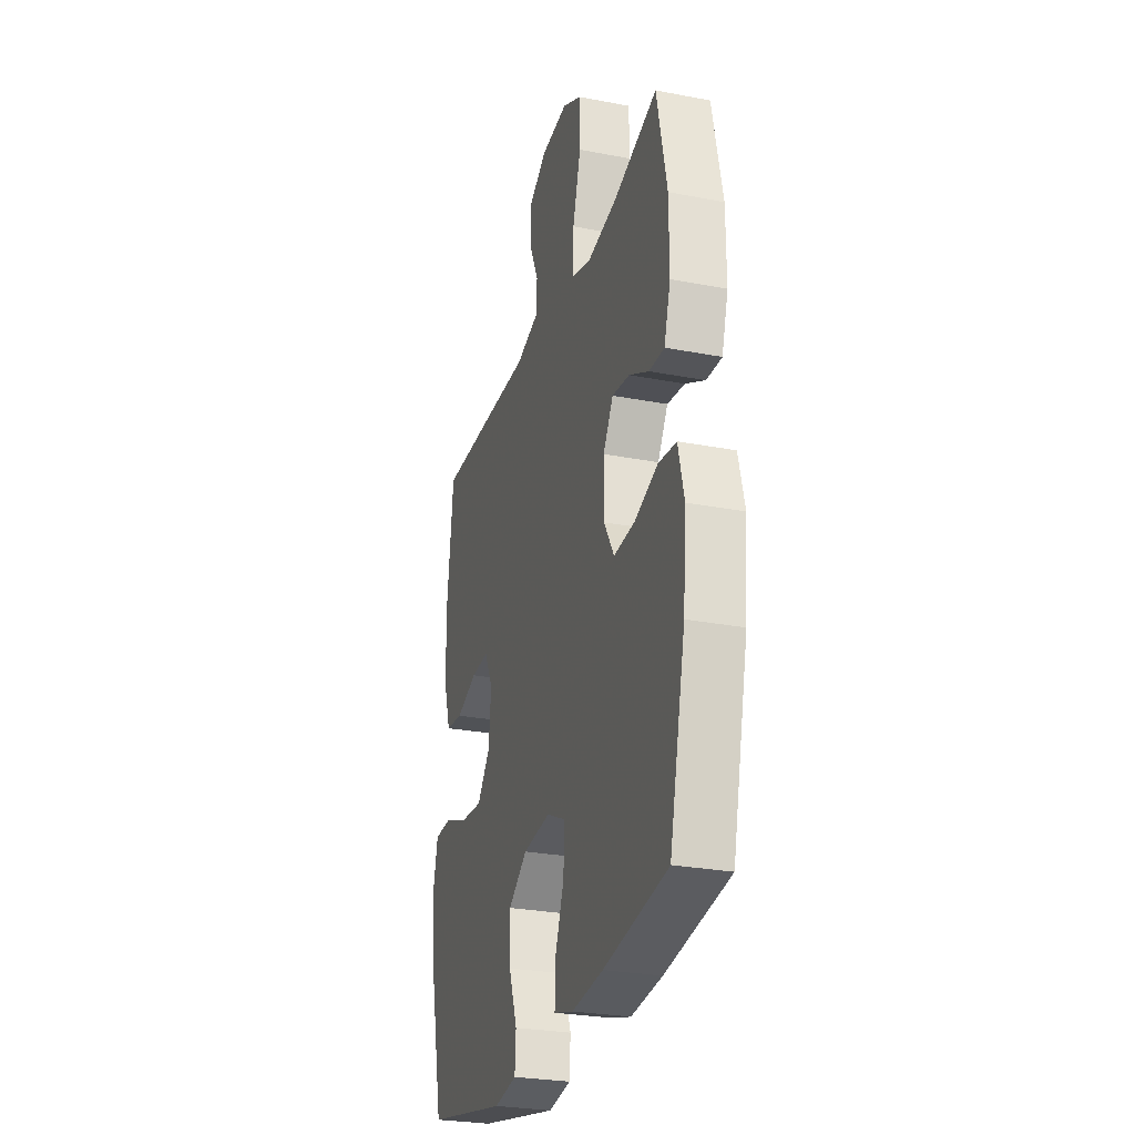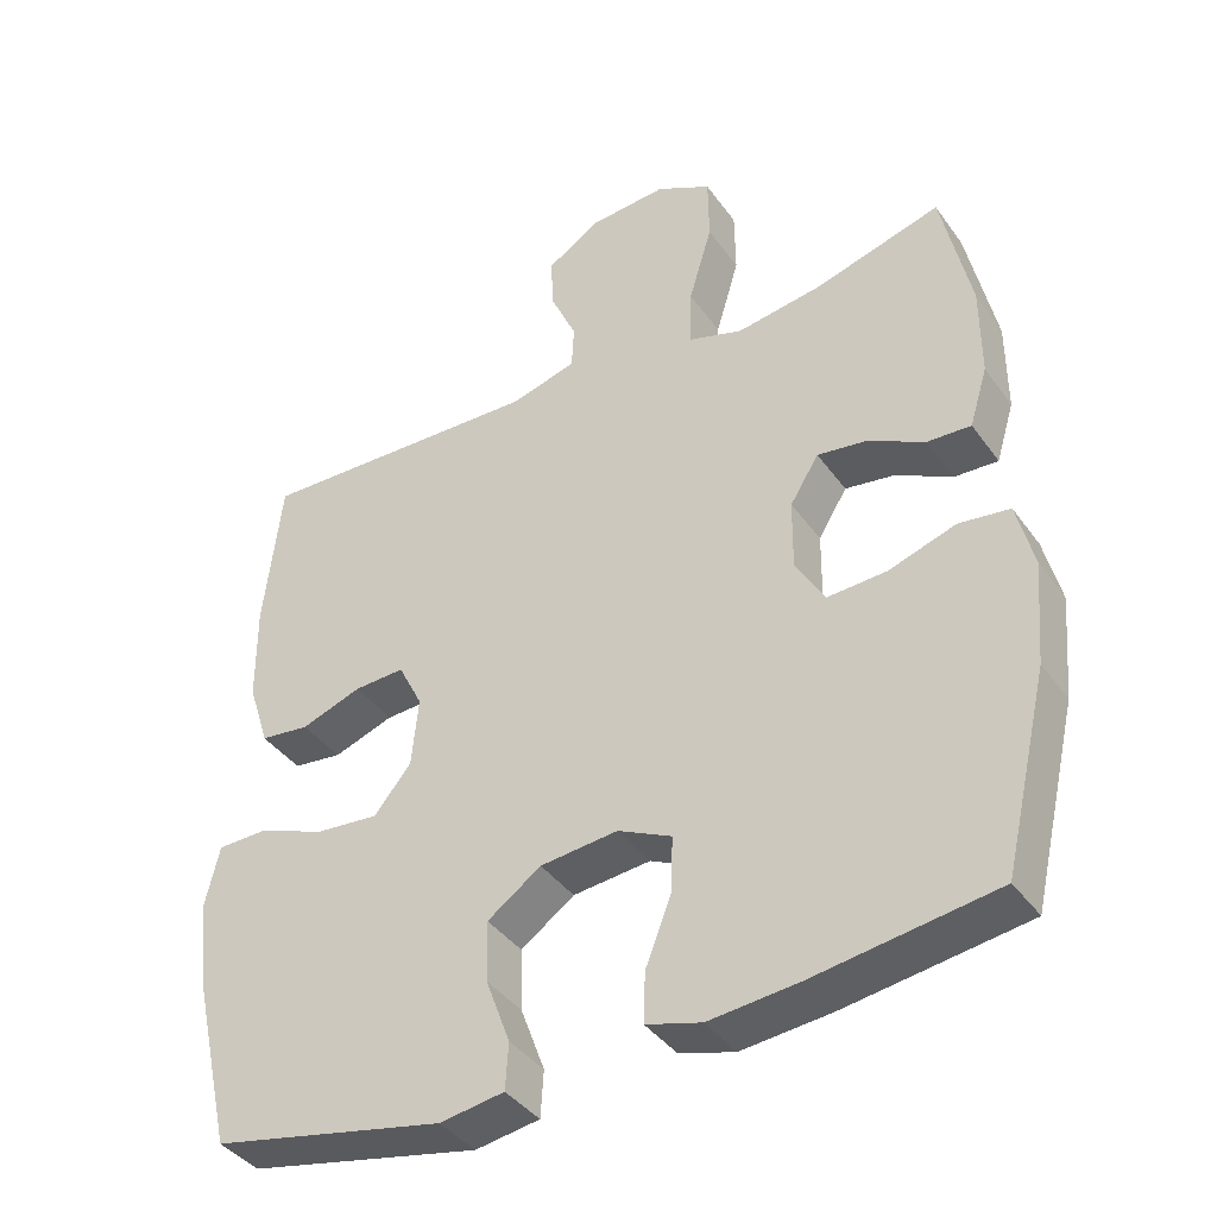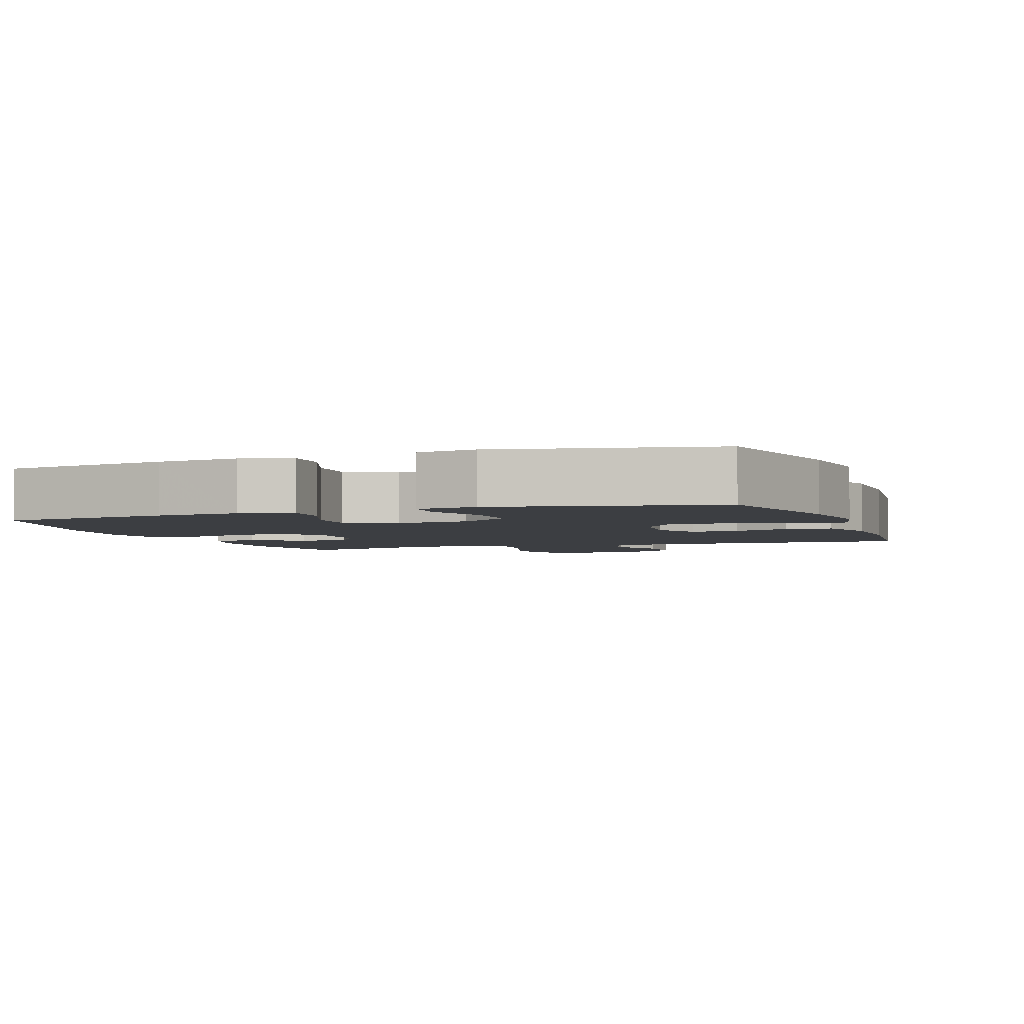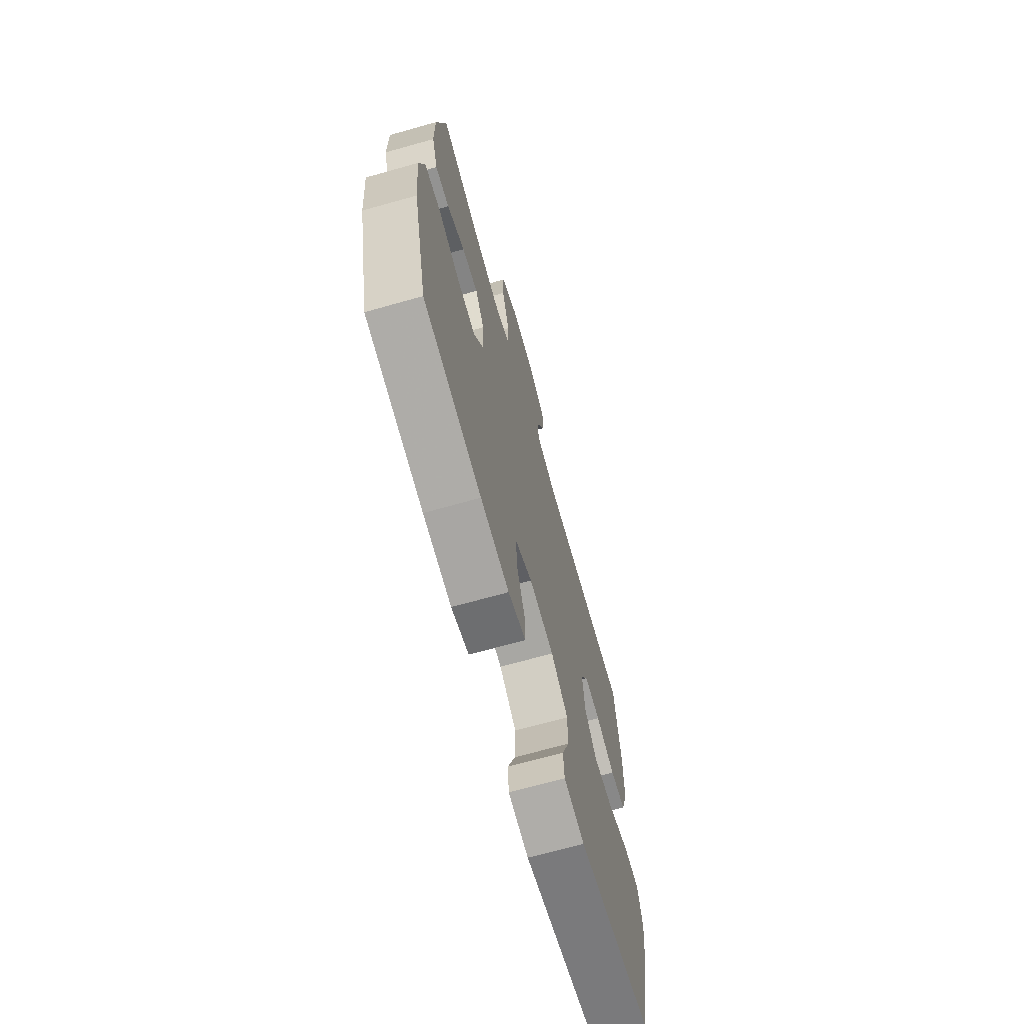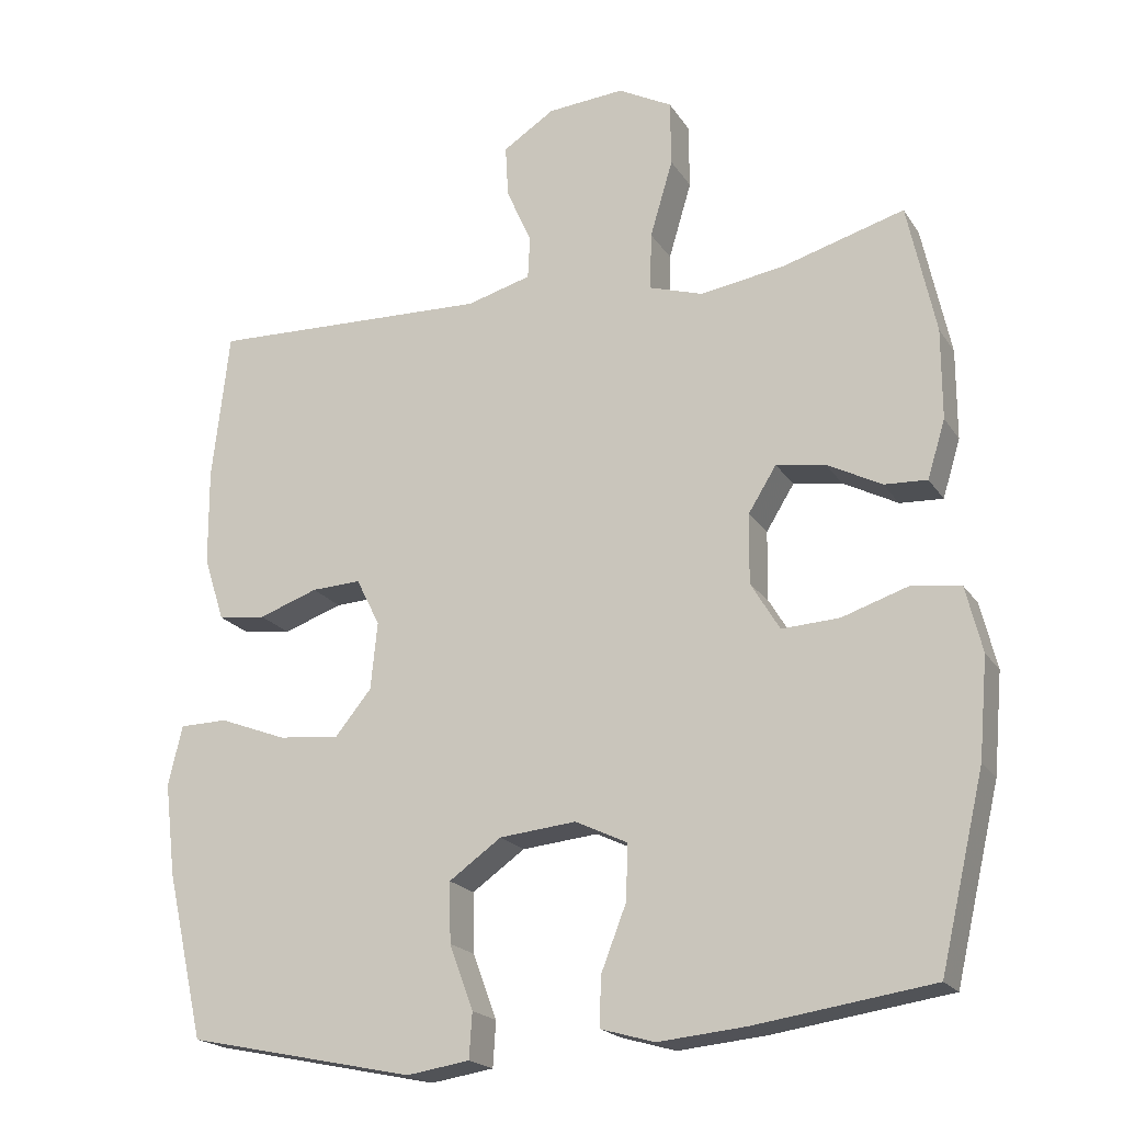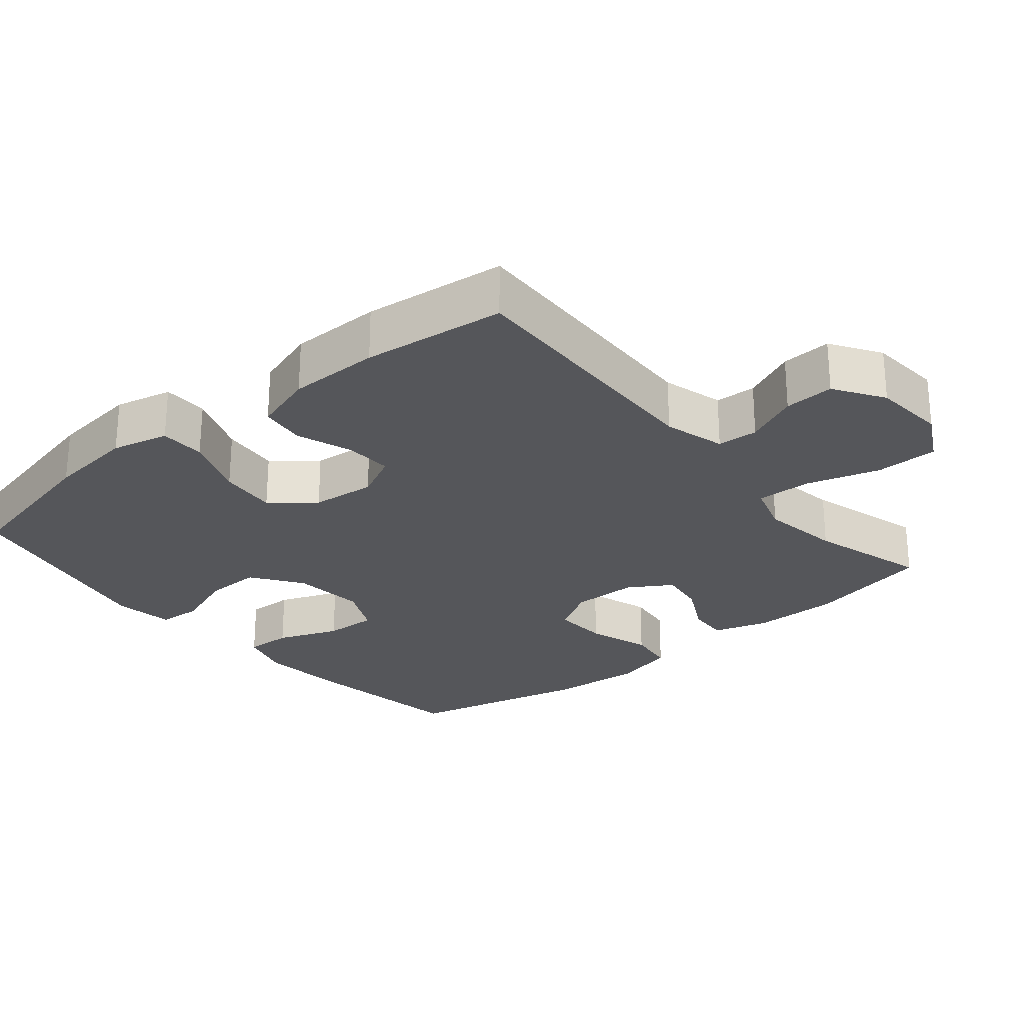
<metadata>
{"format":"obj","ext":"obj","renderer":"f3d","projection":"perspective","resolution":1024,"background":"white","views":[{"elev":-27.6,"azim":73.6,"up":"+Z"},{"elev":-39.8,"azim":32.0,"up":"+Z"},{"elev":-3.4,"azim":-160.2,"up":"+Y"},{"elev":-69.4,"azim":105.7,"up":"+Z"},{"elev":-20.0,"azim":23.6,"up":"+Z"},{"elev":-26.1,"azim":-50.2,"up":"+Y"}]}
</metadata>
<code>
v -0.5 0.07 0.5
v -0.119 0.07 0.486
v -0.032 0.07 0.51
v -0.029 0.07 0.568
v -0.063 0.07 0.644
v -0.067 0.07 0.715
v 0.003 0.07 0.76
v 0.107 0.07 0.768
v 0.18 0.07 0.729
v 0.181 0.07 0.64
v 0.15 0.07 0.536
v 0.148 0.07 0.458
v 0.22 0.07 0.435
v 0.333 0.07 0.452
v 0.5 0.07 0.5
v 0.538 0.07 0.323
v 0.538 0.07 0.201
v 0.514 0.07 0.123
v 0.456 0.07 0.126
v 0.382 0.07 0.165
v 0.316 0.07 0.175
v 0.278 0.07 0.114
v 0.277 0.07 0.02
v 0.316 0.07 -0.045
v 0.394 0.07 -0.041
v 0.483 0.07 -0.012
v 0.55 0.07 -0.021
v 0.572 0.07 -0.11
v 0.56 0.07 -0.245
v 0.5 0.07 -0.5
v 0.26 0.07 -0.535
v 0.142 0.07 -0.546
v 0.069 0.07 -0.525
v 0.071 0.07 -0.459
v 0.105 0.07 -0.372
v 0.108 0.07 -0.297
v 0.037 0.07 -0.263
v -0.066 0.07 -0.273
v -0.137 0.07 -0.323
v -0.135 0.07 -0.404
v -0.103 0.07 -0.491
v -0.107 0.07 -0.552
v -0.192 0.07 -0.565
v -0.5 0.07 -0.5
v -0.551 0.07 -0.276
v -0.566 0.07 -0.151
v -0.547 0.07 -0.07
v -0.482 0.07 -0.069
v -0.391 0.07 -0.104
v -0.308 0.07 -0.112
v -0.259 0.07 -0.052
v -0.25 0.07 0.039
v -0.282 0.07 0.103
v -0.349 0.07 0.1
v -0.429 0.07 0.072
v -0.494 0.07 0.08
v -0.522 0.07 0.167
v -0.523 0.07 0.297
v -0.5 0 0.5
v -0.119 0 0.486
v -0.032 0 0.51
v -0.029 0 0.568
v -0.063 0 0.644
v -0.067 0 0.715
v 0.003 0 0.76
v 0.107 0 0.768
v 0.18 0 0.729
v 0.181 0 0.64
v 0.15 0 0.536
v 0.148 0 0.458
v 0.22 0 0.435
v 0.333 0 0.452
v 0.5 0 0.5
v 0.538 0 0.323
v 0.538 0 0.201
v 0.514 0 0.123
v 0.456 0 0.126
v 0.382 0 0.165
v 0.316 0 0.175
v 0.278 0 0.114
v 0.277 0 0.02
v 0.316 0 -0.045
v 0.394 0 -0.041
v 0.483 0 -0.012
v 0.55 0 -0.021
v 0.572 0 -0.11
v 0.56 0 -0.245
v 0.5 0 -0.5
v 0.26 0 -0.535
v 0.142 0 -0.546
v 0.069 0 -0.525
v 0.071 0 -0.459
v 0.105 0 -0.372
v 0.108 0 -0.297
v 0.037 0 -0.263
v -0.066 0 -0.273
v -0.137 0 -0.323
v -0.135 0 -0.404
v -0.103 0 -0.491
v -0.107 0 -0.552
v -0.192 0 -0.565
v -0.5 0 -0.5
v -0.551 0 -0.276
v -0.566 0 -0.151
v -0.547 0 -0.07
v -0.482 0 -0.069
v -0.391 0 -0.104
v -0.308 0 -0.112
v -0.259 0 -0.052
v -0.25 0 0.039
v -0.282 0 0.103
v -0.349 0 0.1
v -0.429 0 0.072
v -0.494 0 0.08
v -0.522 0 0.167
v -0.523 0 0.297
f 57 58 1 2
f 54 55 56 57
f 53 54 57 2
f 52 53 2 3
f 51 52 3
f 46 47 48 49
f 46 49 50
f 45 46 50
f 44 45 50
f 43 44 50 51
f 40 41 42 43
f 39 40 43 51
f 32 33 34 35
f 32 35 36
f 31 32 36
f 30 31 36
f 29 30 36
f 28 29 36 37
f 25 26 27 28
f 24 25 28 37
f 17 18 19 20
f 17 20 21
f 14 15 16 17
f 13 14 17 21
f 12 13 21 22
f 8 9 10 11
f 8 11 12
f 7 8 12
f 4 5 6 7
f 3 4 7 12
f 38 39 51 3
f 23 24 37 38
f 22 23 38
f 3 12 22 38
f 60 59 116 115
f 115 114 113 112
f 60 115 112 111
f 61 60 111 110
f 61 110 109
f 107 106 105 104
f 108 107 104
f 108 104 103
f 108 103 102
f 109 108 102 101
f 101 100 99 98
f 109 101 98 97
f 93 92 91 90
f 94 93 90
f 94 90 89
f 94 89 88
f 94 88 87
f 95 94 87 86
f 86 85 84 83
f 95 86 83 82
f 78 77 76 75
f 79 78 75
f 75 74 73 72
f 79 75 72 71
f 80 79 71 70
f 69 68 67 66
f 70 69 66
f 70 66 65
f 65 64 63 62
f 70 65 62 61
f 61 109 97 96
f 96 95 82 81
f 96 81 80
f 96 80 70 61
f 1 59 60 2
f 2 60 61 3
f 3 61 62 4
f 4 62 63 5
f 5 63 64 6
f 6 64 65 7
f 7 65 66 8
f 8 66 67 9
f 9 67 68 10
f 10 68 69 11
f 11 69 70 12
f 12 70 71 13
f 13 71 72 14
f 14 72 73 15
f 15 73 74 16
f 16 74 75 17
f 17 75 76 18
f 18 76 77 19
f 19 77 78 20
f 20 78 79 21
f 21 79 80 22
f 22 80 81 23
f 23 81 82 24
f 24 82 83 25
f 25 83 84 26
f 26 84 85 27
f 27 85 86 28
f 28 86 87 29
f 29 87 88 30
f 30 88 89 31
f 31 89 90 32
f 32 90 91 33
f 33 91 92 34
f 34 92 93 35
f 35 93 94 36
f 36 94 95 37
f 37 95 96 38
f 38 96 97 39
f 39 97 98 40
f 40 98 99 41
f 41 99 100 42
f 42 100 101 43
f 43 101 102 44
f 44 102 103 45
f 45 103 104 46
f 46 104 105 47
f 47 105 106 48
f 48 106 107 49
f 49 107 108 50
f 50 108 109 51
f 51 109 110 52
f 52 110 111 53
f 53 111 112 54
f 54 112 113 55
f 55 113 114 56
f 56 114 115 57
f 57 115 116 58
f 58 116 59 1

</code>
